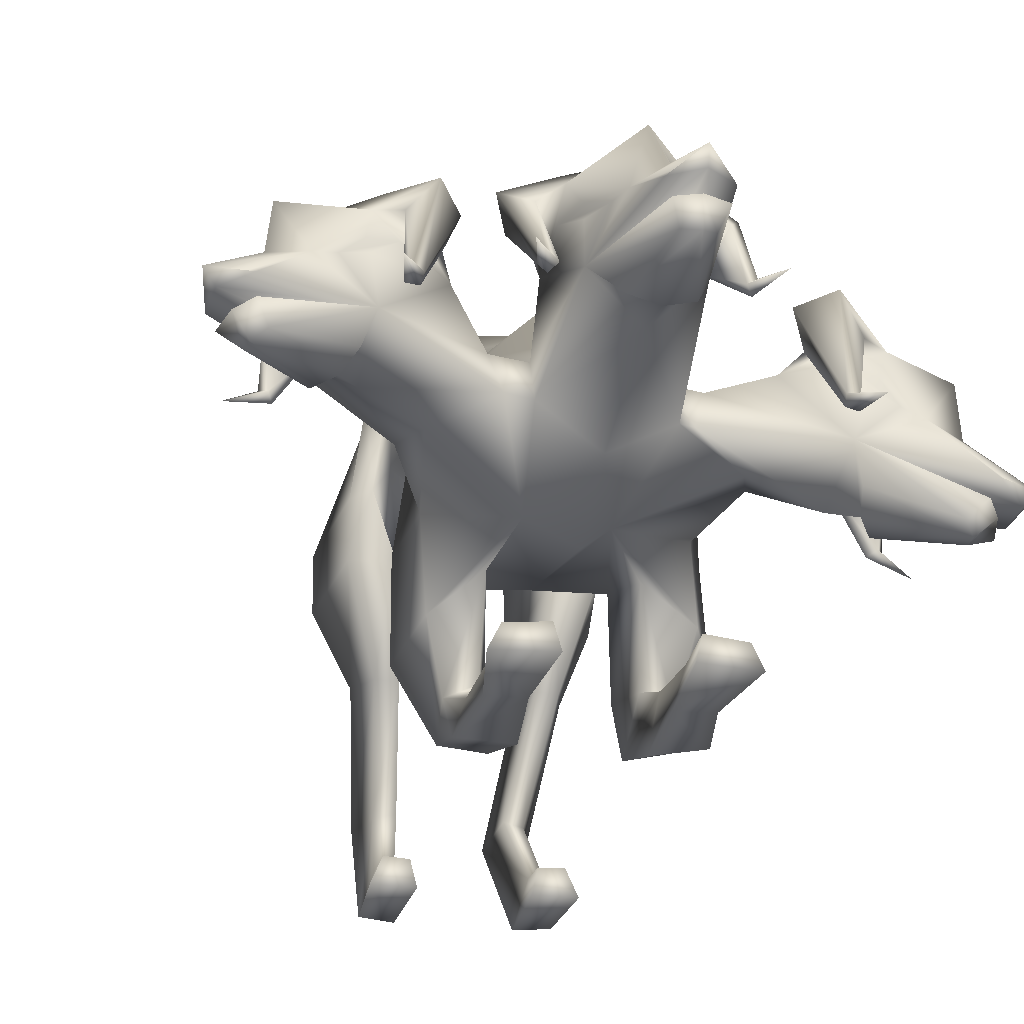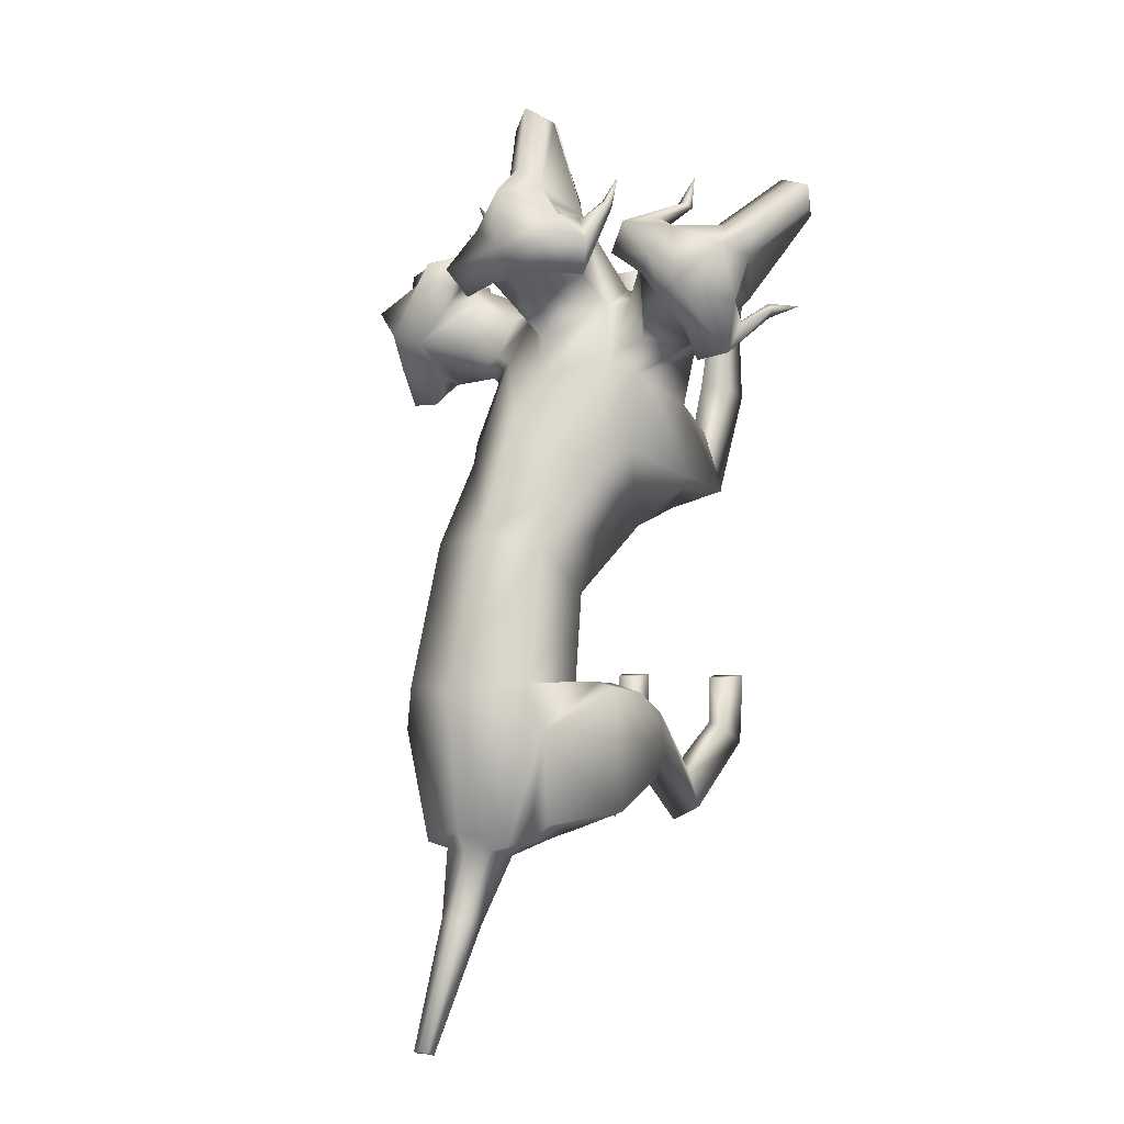
<metadata>
{"format":"obj","ext":"obj","renderer":"f3d","projection":"perspective","resolution":1024,"background":"white","views":[{"elev":-24.4,"azim":-12.2,"up":"+Y"},{"elev":-1.6,"azim":-147.6,"up":"+Z"}]}
</metadata>
<code>
o Cerberus_Cube.004
v -0.2398 -0.04473 -0.7274
v 0.2398 -0.04473 -0.7274
v -0.235 0.2435 -0.8659
v 0.235 0.2435 -0.8659
v -0.1637 0.2019 -1.188
v 0.1637 0.2019 -1.188
v -0.1547 -0.05136 -1.165
v 0.1547 -0.05136 -1.165
v -0.3158 -0.05862 -1.103
v 0.3158 -0.05862 -1.103
v -0.213 0.1839 -1.13
v 0.213 0.1839 -1.13
v -0.2239 0.2185 -0.8953
v 0.2239 0.2185 -0.8953
v -0.2901 -0.06843 -0.7422
v 0.2901 -0.06843 -0.7422
v -0.2112 -0.4645 -0.8298
v 0.2112 -0.4645 -0.8298
v -0.2433 -0.4411 -0.9582
v 0.2433 -0.4411 -0.9582
v -0.1473 -0.4317 -0.9984
v 0.1473 -0.4317 -0.9984
v -0.1574 -0.4696 -0.814
v 0.1574 -0.4696 -0.814
v -0.1507 -0.8876 -0.878
v 0.1507 -0.8876 -0.878
v -0.1337 -0.9811 -0.9665
v 0.1337 -0.9811 -0.9665
v -0.2167 -0.9799 -0.943
v 0.2167 -0.9799 -0.943
v -0.1941 -0.8947 -0.889
v 0.1941 -0.8947 -0.889
v -0.2006 -0.9063 -0.7315
v 0.2006 -0.9063 -0.7315
v -0.2295 -0.9739 -0.7259
v 0.2295 -0.9739 -0.7259
v -0.1259 -0.9739 -0.7269
v 0.1259 -0.9739 -0.7269
v -0.1408 -0.9094 -0.7338
v 0.1408 -0.9094 -0.7338
v -0.1097 -0.7276 -1.185
v 0.1097 -0.7276 -1.185
v -0.1236 -0.7136 -1.013
v 0.1236 -0.7136 -1.013
v -0.2047 -0.7216 -1.139
v 0.2047 -0.7216 -1.139
v -0.1747 -0.7162 -1.035
v 0.1747 -0.7162 -1.035
v -0.1835 -0.2105 -0.7334
v 0.1835 -0.2105 -0.7334
v -0.2875 -0.2098 -0.7617
v 0.2875 -0.2098 -0.7617
v -0.3269 -0.2402 -1.016
v 0.3269 -0.2402 -1.016
v -0.1419 -0.2721 -1.084
v 0.1419 -0.2721 -1.084
v 0.07544 -0.526 0.2161
v 0.01008 -0.5821 0.2353
v -0.009422 -0.1103 0.1897
v -0.005077 0.04824 0.05407
v 0.03908 -0.4283 -0.3404
v -0.2041 -0.08958 -0.1151
v 0.221 -0.07582 -0.06943
v -0.1254 -0.4789 -0.2501
v 0.1787 -0.4692 -0.2327
v -0.1992 0.008914 -0.7299
v 0.2087 0.02379 -0.7481
v -0.2002 0.2645 -0.7221
v 0.196 0.279 -0.7398
v 0.000611 -0.02862 -0.8454
v -0.005778 0.3787 -0.7454
v -0.3013 -0.4815 -0.1061
v 0.333 -0.463 -0.07236
v -0.2675 -0.1899 -0.0372
v 0.2782 -0.1783 0.006021
v -0.2588 -0.2419 0.1919
v 0.2495 -0.255 0.1961
v -0.2852 -0.4857 0.1196
v 0.261 -0.4966 0.1228
v -0.2053 -0.8028 -0.04649
v 0.2621 -0.7876 -0.03653
v -0.2037 -0.8776 -0.1129
v 0.2781 -0.86 -0.1036
v -0.09936 -0.8862 -0.1152
v 0.1767 -0.8785 -0.1222
v -0.137 -0.7756 -0.02263
v 0.1886 -0.7678 -0.02308
v -0.1588 -0.8868 0.4337
v 0.1586 -0.888 0.4319
v -0.1347 -0.971 0.42
v 0.136 -0.974 0.415
v -0.2206 -0.9734 0.4185
v 0.2219 -0.9721 0.4203
v -0.2099 -0.9032 0.4246
v 0.2106 -0.9019 0.4265
v -0.2287 -0.9124 0.6228
v 0.2287 -0.9124 0.6228
v -0.2548 -0.9648 0.6196
v 0.2548 -0.9648 0.6196
v -0.1217 -0.9648 0.6368
v 0.1217 -0.9648 0.6368
v -0.1368 -0.9056 0.6298
v 0.1368 -0.9056 0.6298
v -0.1075 -0.9792 0.1984
v 0.1463 -0.9802 0.1873
v -0.1418 -0.8639 0.2361
v 0.1627 -0.8634 0.2317
v -0.2317 -0.97 0.1862
v 0.2693 -0.9587 0.1946
v -0.2109 -0.9021 0.2143
v 0.2378 -0.8941 0.2203
v -0.1471 -0.5809 0.09134
v 0.1611 -0.5856 0.1059
v -0.2573 -0.6665 0.04612
v 0.2846 -0.6585 0.07539
v -0.2956 -0.7076 -0.1366
v 0.3573 -0.6813 -0.09998
v -0.09383 -0.7503 -0.1825
v 0.1711 -0.7352 -0.1839
v -0.09782 -0.0519 -1.183
v 0.09782 -0.0519 -1.183
v -0.1388 0.2718 -1.186
v 0.1388 0.2718 -1.186
v 0 -0.07169 -1.192
v 0 0.3243 -1.144
v 0 0.2892 -1.205
v 0 0.1507 -1.22
v -0.07509 0.2656 -1.202
v 0.07509 0.2656 -1.202
v -0.07828 0.1594 -1.225
v 0.07828 0.1594 -1.225
v -0.05404 0.2826 -1.414
v 0.05404 0.2826 -1.414
v -0.04205 0.3375 -1.391
v 0.04205 0.3375 -1.391
v -0 0.2591 -1.404
v -0 0.3517 -1.386
v -0 0.5066 -1.74
v -0 0.4577 -1.749
v -0.02401 0.4964 -1.74
v 0.02401 0.4964 -1.74
v -0.02855 0.4744 -1.751
v 0.02855 0.4744 -1.751
v -0.1486 -0.1038 -0.4652
v 0.2455 -0.08719 -0.4629
v -0.1376 0.09753 -0.3233
v 0.2122 0.1123 -0.3212
v 0.05825 -0.2746 -0.5622
v 0.03454 0.1553 -0.2933
v 0.1608 -0.1307 0.4654
v 0.1586 -0.2051 0.6619
v 0.09713 -0.07808 0.7518
v 0.1693 -0.01619 0.6335
v 0.1303 -0.171 0.9585
v 0.1123 -0.1586 0.9687
v 0.03084 0.08052 0.7259
v 0.06461 -0.1672 1
v 0.1387 -0.05843 0.6399
v 0.1125 -0.08383 0.6986
v 0.1472 -0.09924 0.6517
v 0.172 -0.08296 0.5896
v 0.1197 -0.2104 0.9594
v 0.06333 -0.2037 0.9714
v 0.09806 -0.2594 0.9326
v 0.1159 -0.291 0.7342
v 0.133 0.05833 0.5332
v 0.01482 0.09271 0.5528
v 0.1121 -0.03731 0.4768
v 0.01138 0.02702 0.4879
v 0.2129 -0.0295 0.4362
v 0.2628 0.01198 0.5195
v 0.2214 -0.04661 0.6046
v 0.1919 -0.1057 0.5044
v 0.239 -0.2329 0.6681
v 0.2233 -0.2187 0.6906
v 0.2465 -0.2028 0.6853
v 0.2553 -0.2126 0.6617
v 0.2931 -0.2075 0.7481
v -0.001374 -0.1208 0.3038
v 0.1453 -0.2953 0.3998
v 0.1505 -0.4069 0.461
v 0.01484 -0.4613 0.414
v 0.3029 -0.4621 0.3712
v 0.1876 -0.4008 0.4401
v 0.339 -0.4353 0.25
v 0.2186 -0.3033 0.3979
v 0.3243 -0.3419 0.2236
v 0.008226 -0.06846 0.414
v 0.2721 -0.2915 0.2875
v -0.1876 -0.199 0.2451
v 0.1815 -0.2102 0.2484
v -0.2723 -0.2601 0.3058
v -0.3349 -0.3075 0.2461
v -0.2124 -0.2736 0.4135
v -0.3627 -0.407 0.2564
v -0.1894 -0.3735 0.4559
v -0.3274 -0.4281 0.3781
v -0.1345 -0.3947 0.4781
v -0.1299 -0.2841 0.4147
v 0.03776 -0.3103 0.6438
v -0.2017 -0.2256 0.7926
v -0.1796 -0.2286 0.7008
v -0.1674 -0.2179 0.7226
v -0.1427 -0.2321 0.7235
v -0.161 -0.2475 0.7041
v -0.1532 -0.1184 0.5354
v -0.1686 -0.06088 0.6397
v -0.2286 -0.006006 0.5637
v -0.1915 -0.0443 0.4726
v -0.08477 -0.04452 0.4945
v -0.1022 0.04972 0.5543
v 0.04623 -0.3102 0.738
v -0.02419 -0.2962 0.7468
v 0.06423 -0.2691 0.9548
v 0.02637 -0.262 0.9391
v 0.006387 -0.2145 0.9696
v 0.03988 -0.2255 0.7019
v -0.1202 -0.09366 0.6159
v -0.08349 -0.1077 0.6725
v -0.04226 -0.0895 0.7125
v -0.08025 -0.06644 0.6596
v 0.06431 -0.1236 1.015
v 0.04407 -0.05558 0.8175
v 0.01155 -0.1623 0.9778
v -0.007053 -0.1761 0.9708
v -0.1145 -0.02658 0.659
v -0.01809 -0.08229 0.7622
v -0.08523 -0.214 0.6838
v -0.1279 -0.1413 0.4914
v -0.1012 -0.5182 0.2176
v 0.346 -0.2869 0.4696
v 0.4706 -0.4434 0.5398
v 0.6208 -0.3812 0.5295
v 0.5439 -0.2507 0.5403
v 0.7133 -0.5502 0.6533
v 0.7339 -0.5504 0.6406
v 0.7002 -0.4109 0.5082
v 0.804 -0.5587 0.6148
v 0.5343 -0.2974 0.5181
v 0.5724 -0.355 0.5211
v 0.5172 -0.3341 0.5333
v 0.4717 -0.2827 0.5283
v 0.5159 -0.4964 0.4634
v 0.6963 -0.5901 0.6411
v 0.6544 -0.6229 0.6136
v 0.6759 -0.6517 0.5927
v 0.4798 -0.5443 0.55
v 0.4929 -0.5818 0.4896
v 0.5223 -0.1506 0.4601
v 0.4315 -0.2068 0.4233
v 0.3734 -0.1509 0.4964
v 0.4443 -0.1438 0.5743
v 0.4882 -0.246 0.577
v 0.3879 -0.2532 0.5113
v 0.4239 -0.4247 0.6316
v 0.454 -0.4289 0.6262
v 0.4518 -0.4065 0.6438
v 0.4255 -0.4002 0.6423
v 0.4817 -0.428 0.7129
v 0.4446 -0.5471 0.4206
v 0.3859 -0.2351 0.3114
v 0.6618 -0.6092 0.2865
v 0.5837 -0.5595 0.2675
v 0.6024 -0.5581 0.2871
v 0.5872 -0.5629 0.3107
v 0.5695 -0.5713 0.2869
v 0.5135 -0.3796 0.214
v 0.6301 -0.3889 0.2408
v 0.6231 -0.3238 0.1508
v 0.5205 -0.299 0.1479
v 0.5087 -0.1891 0.333
v 0.5031 -0.2789 0.2536
v 0.5943 -0.1667 0.3597
v 0.6079 -0.2367 0.2574
v 0.529 -0.5949 0.4283
v 0.6796 -0.6488 0.5513
v 0.7263 -0.6068 0.5944
v 0.7361 -0.631 0.5426
v 0.578 -0.3897 0.2765
v 0.6011 -0.4186 0.3345
v 0.6287 -0.4116 0.3877
v 0.614 -0.3776 0.3294
v 0.7681 -0.5871 0.6117
v 0.7131 -0.258 0.4486
v 0.7705 -0.5873 0.5538
v 0.7632 -0.6005 0.5349
v 0.6472 -0.3547 0.2957
v 0.6628 -0.4234 0.4302
v 0.565 -0.5023 0.3237
v 0.4595 -0.3574 0.2148
v -0.4629 -0.2278 0.2726
v -0.5892 -0.3346 0.4015
v -0.6474 -0.2287 0.5134
v -0.6309 -0.1708 0.374
v -0.7782 -0.3679 0.6397
v -0.7792 -0.3526 0.6584
v -0.648 -0.05539 0.5272
v -0.7694 -0.3515 0.7155
v -0.6012 -0.2011 0.4051
v -0.6172 -0.228 0.4666
v -0.5995 -0.2439 0.4112
v -0.5769 -0.2242 0.3492
v -0.7597 -0.4045 0.6461
v -0.7372 -0.3825 0.6948
v -0.7095 -0.4371 0.6494
v -0.5669 -0.4306 0.5068
v -0.5661 -0.06949 0.3243
v -0.5211 -0.003209 0.4198
v -0.4782 -0.1392 0.3111
v -0.449 -0.04928 0.385
v -0.5137 -0.1566 0.2096
v -0.6179 -0.1518 0.2257
v -0.6309 -0.2099 0.3198
v -0.5205 -0.2341 0.2792
v -0.6169 -0.4006 0.3698
v -0.6285 -0.387 0.3949
v -0.6448 -0.3788 0.3729
v -0.6298 -0.3859 0.3515
v -0.7153 -0.4113 0.3823
v -0.3472 -0.1282 0.3524
v -0.4743 -0.4084 0.4867
v -0.4401 -0.2755 0.7733
v -0.3879 -0.2665 0.6952
v -0.4145 -0.2652 0.7001
v -0.4249 -0.2865 0.6842
v -0.3945 -0.2908 0.6859
v -0.3286 -0.1394 0.5519
v -0.4139 -0.1028 0.628
v -0.3446 -0.01695 0.6141
v -0.2888 -0.0456 0.5292
v -0.3687 -0.08519 0.4667
v -0.4353 -0.004932 0.5102
v -0.5211 -0.4263 0.5627
v -0.4907 -0.3923 0.6188
v -0.7016 -0.4397 0.6901
v -0.6705 -0.4175 0.7067
v -0.6981 -0.3735 0.7366
v -0.5231 -0.3387 0.534
v -0.4144 -0.144 0.5802
v -0.4712 -0.1806 0.5935
v -0.5311 -0.1855 0.589
v -0.4794 -0.1409 0.5781
v -0.7956 -0.3142 0.721
v -0.6699 -0.2041 0.5943
v -0.7232 -0.325 0.738
v -0.7018 -0.3302 0.7482
v -0.4731 -0.09286 0.5984
v -0.5833 -0.197 0.6045
v -0.4557 -0.2982 0.6014
v -0.3031 -0.1846 0.5079
f 11 5 7
f 11 7 9
f 8 6 12
f 8 12 10
f 13 3 5
f 13 5 11
f 6 4 14
f 6 14 12
f 15 1 3
f 15 3 13
f 4 2 16
f 4 16 14
f 9 15 13
f 9 13 11
f 14 16 10
f 14 10 12
f 39 25 31
f 39 31 33
f 32 26 40
f 32 40 34
f 33 31 29
f 33 29 35
f 30 32 34
f 30 34 36
f 35 29 27
f 35 27 37
f 28 30 36
f 28 36 38
f 37 27 25
f 37 25 39
f 26 28 38
f 26 38 40
f 35 37 39
f 35 39 33
f 40 38 36
f 40 36 34
f 43 41 21
f 43 21 23
f 22 42 44
f 22 44 24
f 25 27 41
f 25 41 43
f 42 28 26
f 42 26 44
f 41 45 19
f 41 19 21
f 20 46 42
f 20 42 22
f 27 29 45
f 27 45 41
f 46 30 28
f 46 28 42
f 45 47 17
f 45 17 19
f 18 48 46
f 18 46 20
f 29 31 47
f 29 47 45
f 48 32 30
f 48 30 46
f 47 43 23
f 47 23 17
f 24 44 48
f 24 48 18
f 31 25 43
f 31 43 47
f 44 26 32
f 44 32 48
f 1 15 51
f 1 51 49
f 52 16 2
f 52 2 50
f 17 23 49
f 17 49 51
f 50 24 18
f 50 18 52
f 53 51 15
f 53 15 9
f 16 52 54
f 16 54 10
f 19 17 51
f 19 51 53
f 52 18 20
f 52 20 54
f 55 53 9
f 55 9 7
f 10 54 56
f 10 56 8
f 21 19 53
f 21 53 55
f 54 20 22
f 54 22 56
f 7 1 49
f 7 49 55
f 50 2 8
f 50 8 56
f 23 21 55
f 23 55 49
f 56 22 24
f 56 24 50
f 61 58 230
f 61 230 64
f 57 58 61
f 57 61 65
f 74 62 64
f 74 64 72
f 65 63 75
f 65 75 73
f 72 78 76
f 72 76 74
f 77 79 73
f 77 73 75
f 102 88 94
f 102 94 96
f 95 89 103
f 95 103 97
f 96 94 92
f 96 92 98
f 93 95 97
f 93 97 99
f 98 92 90
f 98 90 100
f 91 93 99
f 91 99 101
f 100 90 88
f 100 88 102
f 89 91 101
f 89 101 103
f 98 100 102
f 98 102 96
f 103 101 99
f 103 99 97
f 106 104 84
f 106 84 86
f 85 105 107
f 85 107 87
f 88 90 104
f 88 104 106
f 105 91 89
f 105 89 107
f 104 108 82
f 104 82 84
f 83 109 105
f 83 105 85
f 90 92 108
f 90 108 104
f 109 93 91
f 109 91 105
f 108 110 80
f 108 80 82
f 81 111 109
f 81 109 83
f 92 94 110
f 92 110 108
f 111 95 93
f 111 93 109
f 110 106 86
f 110 86 80
f 87 107 111
f 87 111 81
f 94 88 106
f 94 106 110
f 107 89 95
f 107 95 111
f 114 112 230
f 114 230 78
f 57 113 115
f 57 115 79
f 80 86 112
f 80 112 114
f 113 87 81
f 113 81 115
f 116 114 78
f 116 78 72
f 79 115 117
f 79 117 73
f 82 80 114
f 82 114 116
f 115 81 83
f 115 83 117
f 118 116 72
f 118 72 64
f 73 117 119
f 73 119 65
f 84 82 116
f 84 116 118
f 117 83 85
f 117 85 119
f 64 230 112
f 64 112 118
f 113 57 65
f 113 65 119
f 86 84 118
f 86 118 112
f 119 85 87
f 119 87 113
f 124 70 66
f 124 66 120
f 67 70 124
f 67 124 121
f 122 68 71
f 122 71 125
f 71 69 123
f 71 123 125
f 122 5 3
f 122 3 68
f 4 6 123
f 4 123 69
f 120 7 5
f 120 5 122
f 6 8 121
f 6 121 123
f 1 7 120
f 1 120 66
f 121 8 2
f 121 2 67
f 1 66 68
f 1 68 3
f 69 67 2
f 69 2 4
f 128 122 125
f 128 125 126
f 125 123 129
f 125 129 126
f 127 124 120
f 127 120 130
f 121 124 127
f 121 127 131
f 130 120 122
f 130 122 128
f 123 121 131
f 123 131 129
f 132 130 128
f 132 128 134
f 129 131 133
f 129 133 135
f 136 127 130
f 136 130 132
f 131 127 136
f 131 136 133
f 134 128 126
f 134 126 137
f 126 129 135
f 126 135 137
f 140 134 137
f 140 137 138
f 137 135 141
f 137 141 138
f 139 136 132
f 139 132 142
f 133 136 139
f 133 139 143
f 142 132 134
f 142 134 140
f 135 133 143
f 135 143 141
f 138 139 142
f 138 142 140
f 143 139 138
f 143 138 141
f 146 144 64
f 146 64 62
f 65 145 147
f 65 147 63
f 68 66 144
f 68 144 146
f 145 67 69
f 145 69 147
f 144 148 61
f 144 61 64
f 61 148 145
f 61 145 65
f 66 70 148
f 66 148 144
f 148 70 67
f 148 67 145
f 149 146 62
f 149 62 60
f 63 147 149
f 63 149 60
f 71 68 146
f 71 146 149
f 147 69 71
f 147 71 149
f 152 155 154
f 152 154 151
f 152 223 222
f 152 222 155
f 152 153 156
f 152 156 223
f 154 155 222
f 154 222 157
f 153 158 161
f 153 161 150
f 152 159 158
f 152 158 153
f 151 160 159
f 151 159 152
f 150 161 160
f 150 160 151
f 161 158 159
f 161 159 160
f 151 154 157
f 151 157 217
f 151 217 163
f 151 163 162
f 163 214 164
f 163 164 162
f 214 212 165
f 214 165 164
f 151 162 164
f 151 164 165
f 153 166 167
f 153 167 156
f 166 168 169
f 166 169 167
f 168 170 173
f 168 173 150
f 166 171 170
f 166 170 168
f 153 172 171
f 153 171 166
f 150 173 172
f 150 172 153
f 173 174 175
f 173 175 172
f 172 175 176
f 172 176 171
f 171 176 177
f 171 177 170
f 170 177 174
f 170 174 173
f 174 178 175
f 174 177 178
f 176 178 177
f 175 178 176
f 151 165 212
f 151 212 200
f 151 181 180
f 151 180 150
f 200 182 181
f 200 181 151
f 57 181 182
f 57 182 58
f 77 187 185
f 77 185 79
f 180 181 184
f 180 184 186
f 57 79 185
f 57 185 183
f 150 188 169
f 150 169 168
f 150 180 179
f 150 179 188
f 187 77 191
f 187 191 189
f 189 191 180
f 189 180 186
f 76 190 62
f 76 62 74
f 63 191 77
f 63 77 75
f 59 179 180
f 59 180 191
f 190 59 60
f 190 60 62
f 60 59 191
f 60 191 63
f 59 190 199
f 59 199 179
f 229 188 179
f 229 179 199
f 229 210 169
f 229 169 188
f 230 58 182
f 230 182 198
f 200 228 198
f 200 198 182
f 228 229 199
f 228 199 198
f 228 200 212
f 228 212 213
f 204 203 201
f 203 202 201
f 205 201 202
f 205 204 201
f 209 206 205
f 209 205 202
f 208 209 202
f 208 202 203
f 207 208 203
f 207 203 204
f 206 207 204
f 206 204 205
f 229 226 207
f 229 207 206
f 226 211 208
f 226 208 207
f 211 210 209
f 211 209 208
f 210 229 206
f 210 206 209
f 211 167 169
f 211 169 210
f 226 156 167
f 226 167 211
f 228 213 215
f 228 215 216
f 214 215 213
f 214 213 212
f 163 216 215
f 163 215 214
f 228 216 163
f 228 163 217
f 228 217 157
f 228 157 225
f 218 219 220
f 218 220 221
f 229 228 219
f 229 219 218
f 228 227 220
f 228 220 219
f 227 226 221
f 227 221 220
f 226 229 218
f 226 218 221
f 225 157 222
f 225 222 224
f 227 223 156
f 227 156 226
f 227 224 222
f 227 222 223
f 227 228 225
f 227 225 224
f 190 192 194
f 190 194 199
f 76 193 192
f 76 192 190
f 194 196 198
f 194 198 199
f 183 184 181
f 183 181 57
f 76 78 195
f 76 195 193
f 78 230 197
f 78 197 195
f 196 197 230
f 196 230 198
f 233 232 235
f 233 235 236
f 233 236 238
f 233 238 237
f 233 237 284
f 233 284 234
f 235 283 238
f 235 238 236
f 234 231 242
f 234 242 239
f 233 234 239
f 233 239 240
f 232 233 240
f 232 240 241
f 231 232 241
f 231 241 242
f 242 241 240
f 242 240 239
f 232 243 283
f 232 283 235
f 232 244 277
f 232 277 243
f 277 244 245
f 277 245 246
f 246 245 247
f 246 247 248
f 232 247 245
f 232 245 244
f 234 284 273
f 234 273 249
f 249 273 271
f 249 271 250
f 250 231 254
f 250 254 251
f 249 250 251
f 249 251 252
f 234 249 252
f 234 252 253
f 231 234 253
f 231 253 254
f 254 253 256
f 254 256 255
f 253 252 257
f 253 257 256
f 252 251 258
f 252 258 257
f 251 254 255
f 251 255 258
f 255 256 259
f 255 259 258
f 257 258 259
f 256 257 259
f 232 260 248
f 232 248 247
f 232 231 186
f 232 186 184
f 260 232 184
f 260 184 183
f 231 250 271
f 231 271 261
f 231 261 189
f 231 189 186
f 290 187 189
f 290 189 261
f 290 261 271
f 290 271 272
f 260 183 185
f 260 185 289
f 289 185 187
f 289 187 290
f 289 275 248
f 289 248 260
f 265 262 264
f 264 262 263
f 266 263 262
f 266 262 265
f 270 263 266
f 270 266 267
f 269 264 263
f 269 263 270
f 268 265 264
f 268 264 269
f 267 266 265
f 267 265 268
f 290 267 268
f 290 268 287
f 287 268 269
f 287 269 274
f 274 269 270
f 274 270 272
f 272 270 267
f 272 267 290
f 274 272 271
f 274 271 273
f 287 274 273
f 287 273 284
f 289 278 276
f 289 276 275
f 246 248 275
f 246 275 276
f 277 246 276
f 277 276 278
f 289 243 277
f 289 277 278
f 289 286 283
f 289 283 243
f 279 282 281
f 279 281 280
f 290 279 280
f 290 280 289
f 289 280 281
f 289 281 288
f 288 281 282
f 288 282 287
f 287 282 279
f 287 279 290
f 286 285 238
f 286 238 283
f 288 287 284
f 288 284 237
f 288 237 238
f 288 238 285
f 288 285 286
f 288 286 289
f 293 292 295
f 293 295 296
f 293 296 343
f 293 343 344
f 293 344 297
f 293 297 294
f 295 298 343
f 295 343 296
f 294 291 302
f 294 302 299
f 293 294 299
f 293 299 300
f 292 293 300
f 292 300 301
f 291 292 301
f 291 301 302
f 302 301 300
f 302 300 299
f 292 338 298
f 292 298 295
f 292 303 304
f 292 304 338
f 304 303 305
f 304 305 335
f 335 305 306
f 335 306 333
f 292 306 305
f 292 305 303
f 294 297 308
f 294 308 307
f 307 308 310
f 307 310 309
f 309 291 314
f 309 314 311
f 307 309 311
f 307 311 312
f 294 307 312
f 294 312 313
f 291 294 313
f 291 313 314
f 314 313 316
f 314 316 315
f 313 312 317
f 313 317 316
f 312 311 318
f 312 318 317
f 311 314 315
f 311 315 318
f 315 316 319
f 315 319 318
f 317 318 319
f 316 317 319
f 292 321 333
f 292 333 306
f 292 291 193
f 292 193 195
f 321 292 195
f 321 195 197
f 291 309 310
f 291 310 320
f 291 320 192
f 291 192 193
f 350 194 192
f 350 192 320
f 350 320 310
f 350 310 331
f 321 197 196
f 321 196 349
f 349 196 194
f 349 194 350
f 349 334 333
f 349 333 321
f 325 322 324
f 324 322 323
f 326 323 322
f 326 322 325
f 330 323 326
f 330 326 327
f 329 324 323
f 329 323 330
f 328 325 324
f 328 324 329
f 327 326 325
f 327 325 328
f 350 327 328
f 350 328 347
f 347 328 329
f 347 329 332
f 332 329 330
f 332 330 331
f 331 330 327
f 331 327 350
f 332 331 310
f 332 310 308
f 347 332 308
f 347 308 297
f 349 337 336
f 349 336 334
f 335 333 334
f 335 334 336
f 304 335 336
f 304 336 337
f 349 338 304
f 349 304 337
f 349 346 298
f 349 298 338
f 339 342 341
f 339 341 340
f 350 339 340
f 350 340 349
f 349 340 341
f 349 341 348
f 348 341 342
f 348 342 347
f 347 342 339
f 347 339 350
f 346 345 343
f 346 343 298
f 348 347 297
f 348 297 344
f 348 344 343
f 348 343 345
f 348 345 346
f 348 346 349

</code>
